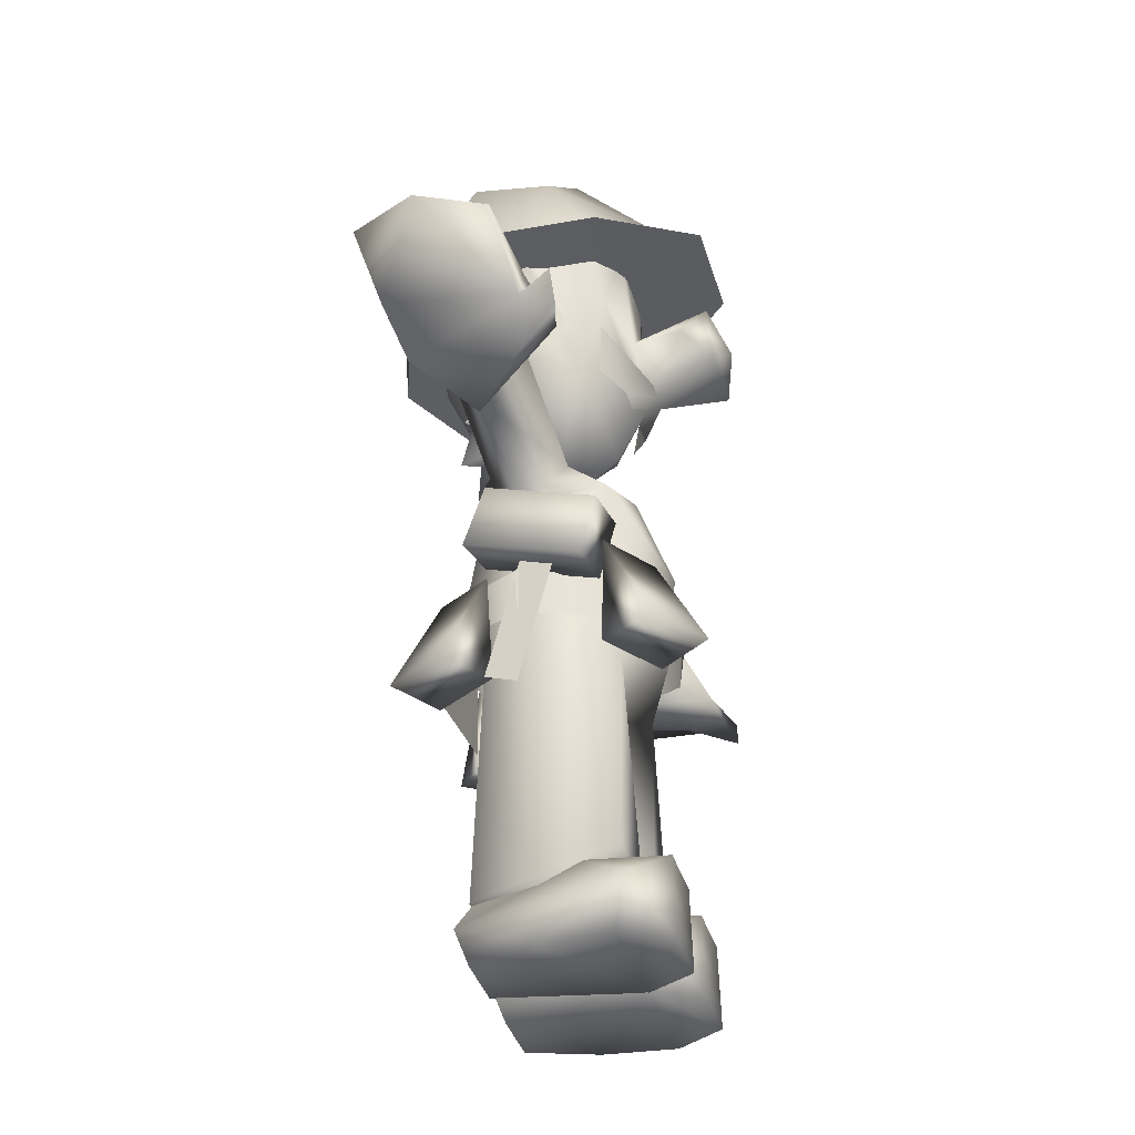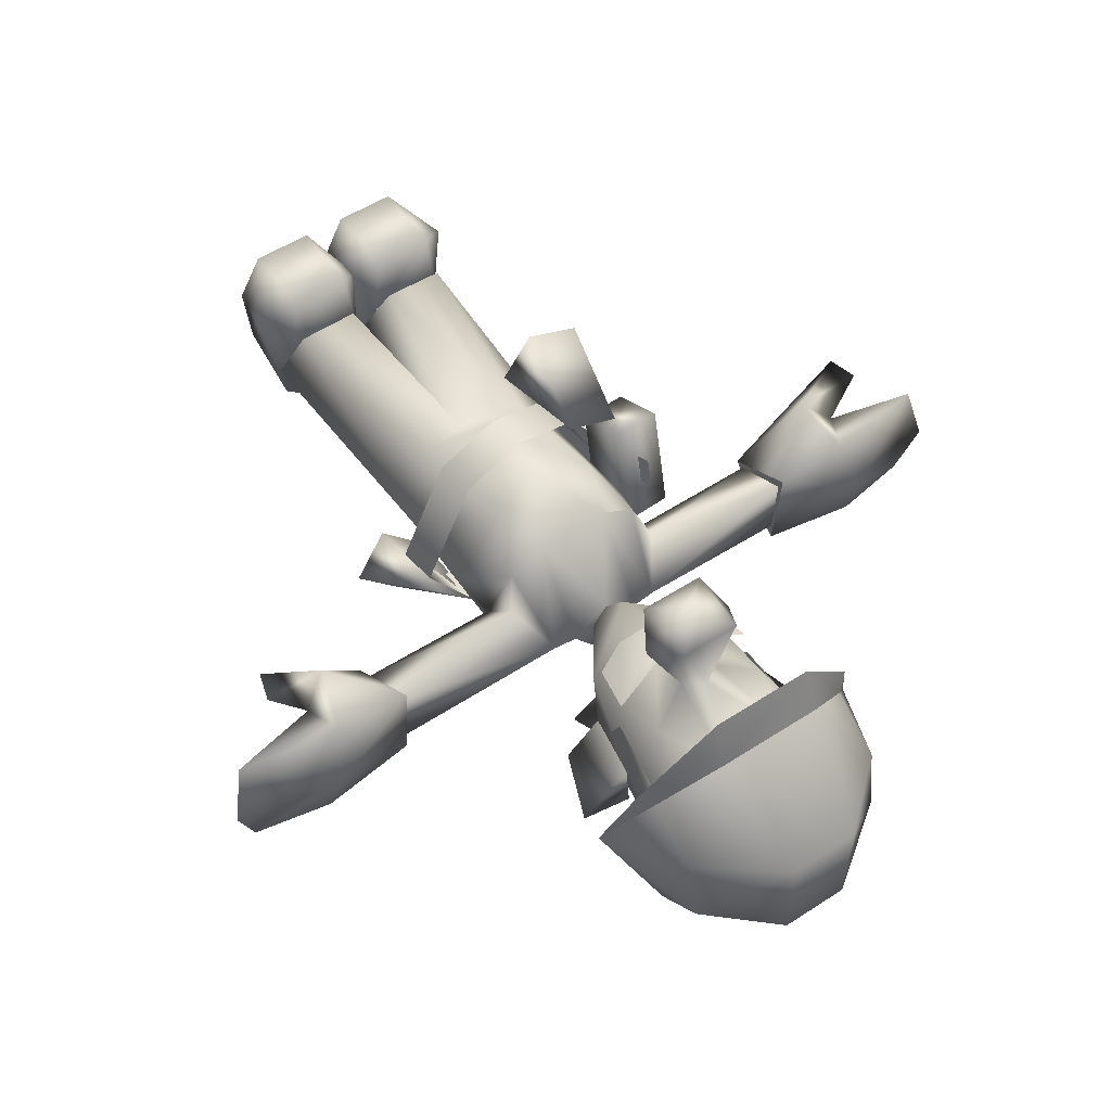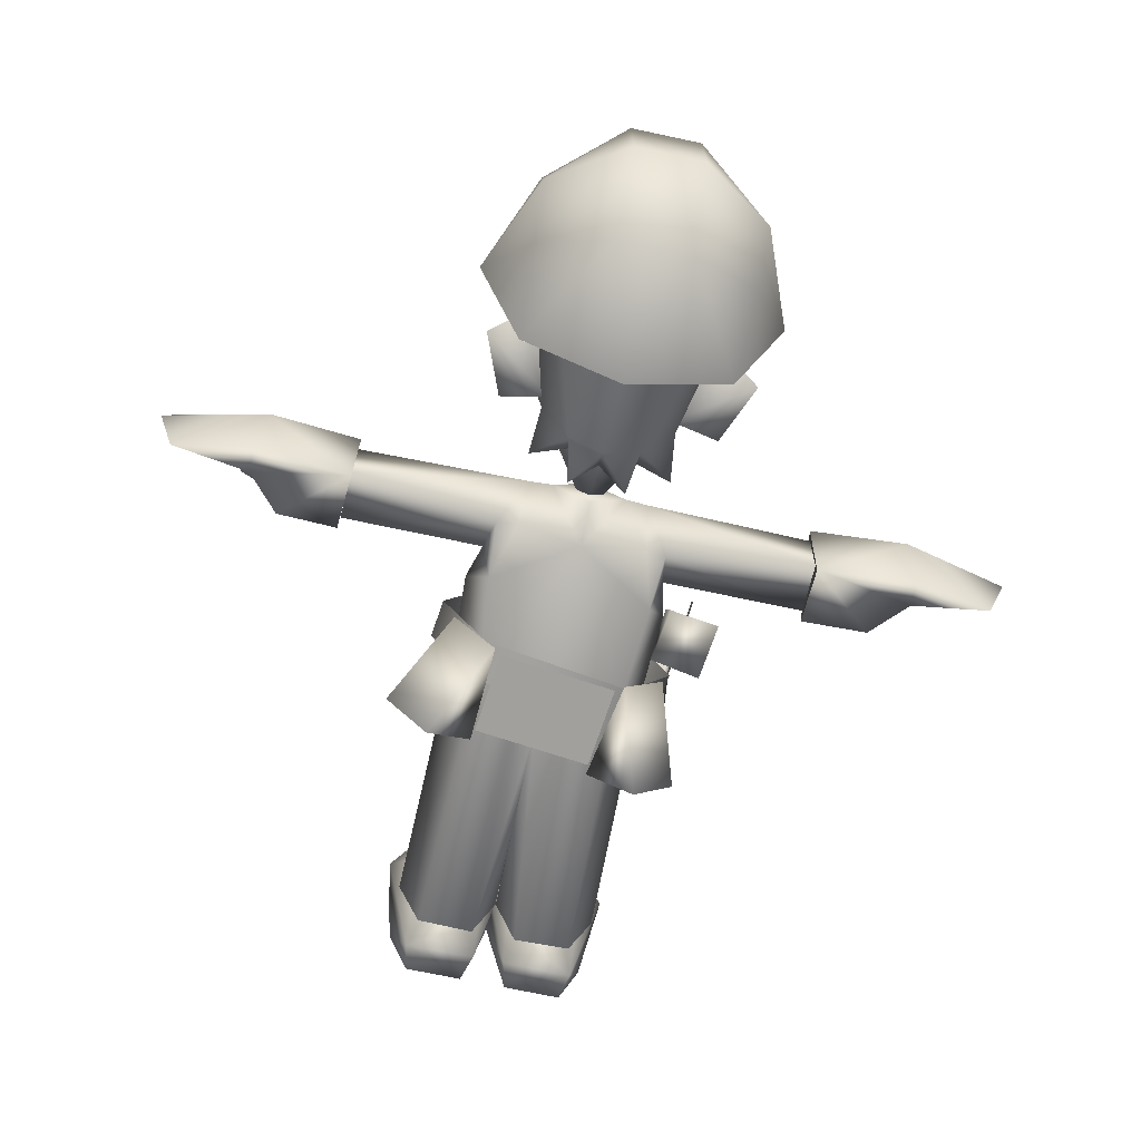
<metadata>
{"format":"obj","ext":"obj","renderer":"f3d","projection":"perspective","resolution":1024,"background":"white","views":[{"elev":-36.1,"azim":-74.7,"up":"+Y"},{"elev":53.1,"azim":145.2,"up":"+Z"},{"elev":-71.5,"azim":168.0,"up":"+Z"}]}
</metadata>
<code>
g Body_LOD2
v 0.4458 1 0.06911
v 0.4565 0.846 -0.02675
v 0.4454 0.9846 -0.125
v -0.4458 1 0.06911
v -0.4454 0.9846 -0.125
v -0.4565 0.846 -0.02675
v -0.6203 1.041 -0.0266
v -0.4458 1 0.06911
v -0.5889 1.005 0.08482
v -0.5651 0.9012 0.1329
v -0.4565 0.846 -0.02675
v -0.5871 0.8528 0.08319
v -0.6698 0.861 0.1599
v -0.686 0.9153 0.1555
v -0.6192 0.9345 0.08534
v -0.7896 0.9741 0.08691
v -0.4454 0.9846 -0.125
v -0.6316 1.004 -0.1407
v -0.6316 0.9571 -0.1418
v -0.7824 0.9775 -0.139
v -0.5706 0.878 -0.1125
v -0.4454 0.9846 -0.125
v -0.6316 0.9571 -0.1418
v -0.6192 0.9345 0.08534
v -0.686 0.9153 0.1555
v -0.6698 0.861 0.1599
v -0.8192 0.9966 -0.03165
v -0.7896 0.9741 0.08691
v -0.7824 0.9775 -0.139
v -0.8192 0.9966 -0.03165
v 0.4458 1 0.06911
v 0.5889 1.005 0.08482
v 0.5651 0.9012 0.1329
v 0.4565 0.846 -0.02675
v 0.5871 0.8528 0.08319
v 0.6698 0.861 0.1599
v 0.686 0.9153 0.1555
v 0.6192 0.9345 0.08534
v 0.7896 0.9741 0.08691
v 0.6203 1.041 -0.0266
v 0.4454 0.9846 -0.125
v 0.6316 1.004 -0.1407
v 0.6316 0.9571 -0.1418
v 0.7824 0.9775 -0.139
v 0.8192 0.9966 -0.03165
v 0.5706 0.878 -0.1125
v 0.4454 0.9846 -0.125
v 0.6316 0.9571 -0.1418
v 0.6192 0.9345 0.08534
v 0.686 0.9153 0.1555
v 0.6698 0.861 0.1599
v 0.8192 0.9966 -0.03165
v 0.7824 0.9775 -0.139
v 0.7896 0.9741 0.08691
v -0.2034 0.4984 -0.08842
v -0.2496 0.8269 0.01872
v -0.2533 0.8077 0.07614
v -0.2071 0.4792 -0.031
v -0.2968 0.6524 0.09822
v -0.2783 0.7185 -0.1078
v -0.2976 0.8153 -0.06516
v -0.3105 0.7497 0.13
v -0.2011 0.8255 -0.05554
v -0.214 0.76 0.1396
v -0.2003 0.6627 0.1078
v -0.1824 0.7328 -0.09696
v -0.1824 0.7328 -0.09696
v -0.2003 0.6627 0.1078
v -0.2003 0.6627 0.1078
v -0.2968 0.6524 0.09822
v -0.3105 0.7497 0.13
v -0.214 0.76 0.1396
v -0.1824 0.7328 -0.09696
v -0.2011 0.8255 -0.05554
v -0.2976 0.8153 -0.06516
v -0.2783 0.7185 -0.1078
v -0.1914 0.501 -0.07771
v -0.2725 0.5053 -0.1491
v -0.2151 0.6887 -0.08369
v -0.1347 0.7018 -0.1886
v -0.2151 0.6887 -0.08369
v -0.2725 0.5053 -0.1491
v -0.1907 0.5187 -0.256
v -0.1002 0.516 -0.1969
v -0.1914 0.501 -0.07771
v -0.1002 0.516 -0.1969
v -0.1914 0.501 -0.07771
v -0.1002 0.516 -0.1969
v -0.1347 0.7018 -0.1886
v -0.1907 0.5187 -0.256
v 0.2246 0.5504 -0.07961
v 0.2033 0.7381 -0.09035
v 0.3003 0.5715 -0.1538
v 0.1191 0.7291 -0.1926
v 0.2145 0.5623 -0.2581
v 0.3003 0.5715 -0.1538
v 0.2033 0.7381 -0.09035
v 0.1289 0.5401 -0.1958
v 0.2246 0.5504 -0.07961
v 0.1289 0.5401 -0.1958
v 0.2246 0.5504 -0.07961
v 0.1289 0.5401 -0.1958
v 0.2145 0.5623 -0.2581
v 0.1191 0.7291 -0.1926
v -0.2224 0.5224 0.1161
v -0.2396 0.7107 0.1239
v -0.2658 0.5311 0.2147
v -0.1224 0.7252 0.1847
v -0.1464 0.5459 0.2767
v -0.2658 0.5311 0.2147
v -0.2396 0.7107 0.1239
v -0.08925 0.5389 0.1851
v -0.2224 0.5224 0.1161
v -0.08925 0.5389 0.1851
v -0.2224 0.5224 0.1161
v -0.08925 0.5389 0.1851
v -0.1464 0.5459 0.2767
v -0.1224 0.7252 0.1847
v -0.09986 0.5368 -0.1994
v 0.1245 0.562 -0.1994
v 0.1067 0.7203 -0.1994
v -0.1176 0.6952 -0.1994
v -0.2217 0.607 -0.02723
v -0.2319 0.6833 -0.02786
v -0.132 0.7001 0.1716
v -0.123 0.6191 0.1657
v -0.004494 0.7144 0.2112
v 0.004619 0.6334 0.2023
v -0.1335 0.618 -0.1734
v -0.143 0.6943 -0.1794
v 0.1457 0.6525 -0.1733
v 0.1353 0.7293 -0.1686
v 0.2386 0.6642 -0.01845
v 0.229 0.7404 -0.01873
v 0.1308 0.6475 0.1657
v 0.1231 0.7287 0.1716
v 0.004619 0.6334 0.2023
v -0.004494 0.7144 0.2112
v -0.0658 1.695 -0.1703
v 0.0658 1.695 -0.1703
v 0.06706 1.697 0.03645
v -0.06707 1.697 0.03645
v -0.06793 1.553 -0.3108
v 0.06793 1.553 -0.3108
v 0 1.305 -0.3158
v 0.2079 1.598 -0.1221
v 0.1962 1.33 -0.2459
v -0.2079 1.598 -0.1221
v -0.2049 1.496 -0.2101
v -0.2886 1.402 -0.04465
v -0.2092 1.576 0.01811
v -0.2137 1.465 0.08546
v -0.1015 1.518 0.1915
v 0.1015 1.518 0.1915
v 0.2092 1.576 0.01811
v 0.2886 1.402 -0.04465
v 0.2049 1.496 -0.2101
v 0.2137 1.465 0.08546
v -0.1962 1.33 -0.2459
v -0.09816 1.486 0.28
v -0.1015 1.518 0.1915
v 0.1015 1.518 0.1915
v 0.09816 1.486 0.28
v -0.2137 1.465 0.08546
v -0.2377 1.447 0.113
v -0.2886 1.402 -0.04465
v 0.2137 1.465 0.08546
v 0.2377 1.447 0.113
v 0.2886 1.402 -0.04465
v 0 1.305 -0.3158
v -0.1962 1.33 -0.2459
v 0.1962 1.33 -0.2459
v 0.2886 1.402 -0.04465
v -0.2886 1.402 -0.04465
v 0.2377 1.447 0.113
v -0.2377 1.447 0.113
v 0.09816 1.486 0.28
v -0.09816 1.486 0.28
v 0.159 -0.001984 0.2125
v 0.2072 -0.003088 0.1294
v -0.001977 -0.003088 0.1294
v 0.04163 -0.001984 0.2125
v 0.1957 -0.003088 0.002131
v 0.04532 -0.002834 -0.1178
v 0.1553 -0.002834 -0.1178
v 0.05458 0.1133 -0.1191
v 0.03063 0.06307 -0.1415
v 0.1648 0.061 -0.1415
v 0.144 0.1114 -0.1171
v 0.04532 -0.002834 -0.1178
v 0.1553 -0.002834 -0.1178
v 0.1715 0.149 0.06992
v 0.2234 0.08998 0.1469
v 0.1957 -0.003088 0.002131
v 0.157 0.1447 0.2085
v 0.02606 0.1475 0.07911
v 0.04449 0.1447 0.2085
v -0.01483 0.08915 0.14
v 0.03063 0.06307 -0.1415
v 0.05458 0.1133 -0.1191
v 0.04163 -0.001984 0.2125
v 0.159 -0.001984 0.2125
v -0.001977 -0.003088 0.1294
v 0.2072 -0.003088 0.1294
v 0.04532 -0.002834 -0.1178
v -0.159 -0.001984 0.2125
v -0.04163 -0.001984 0.2125
v 0.001977 -0.003088 0.1294
v -0.2072 -0.003088 0.1294
v -0.1957 -0.003088 0.002131
v -0.04532 -0.002834 -0.1178
v -0.1553 -0.002834 -0.1178
v -0.05458 0.1133 -0.1191
v -0.144 0.1114 -0.1171
v -0.1648 0.061 -0.1415
v -0.03063 0.06307 -0.1415
v -0.04532 -0.002834 -0.1178
v -0.1553 -0.002834 -0.1178
v -0.1957 -0.003088 0.002131
v -0.2234 0.08998 0.1469
v -0.2072 -0.003088 0.1294
v -0.159 -0.001984 0.2125
v -0.157 0.1447 0.2085
v -0.1715 0.149 0.06992
v -0.02606 0.1475 0.07911
v -0.0445 0.1447 0.2085
v -0.04163 -0.001984 0.2125
v 0.01483 0.08915 0.14
v 0.001977 -0.003088 0.1294
v -0.03063 0.06307 -0.1415
v -0.05458 0.1133 -0.1191
v -0.04532 -0.002834 -0.1178
v -0.04422 0.175 0.1328
v -0.1075 0.5626 0.1203
v 0 0.5117 0.06673
v 0 0.6173 0.1788
v 0.1075 0.5626 0.1203
v 0.04422 0.175 0.1328
v 0.0005471 0.115 -0.0001991
v -0.1638 0.1736 0.128
v -0.1892 0.6188 0.001644
v 0.1638 0.1736 0.128
v 0.1892 0.6188 0.001644
v 0.1117 0.8077 0.1602
v 0 0.7794 0.1903
v 0.0717 0.9034 0.1409
v -0.1117 0.8077 0.1602
v -0.0717 0.9034 0.1409
v 0.1964 0.7916 0.004247
v 0.142 0.9046 0.1044
v -0.1964 0.7916 0.004247
v -0.142 0.9046 0.1044
v 0.1984 0.1156 -0.003563
v -0.1984 0.1156 -0.003563
v 0 0.5066 -0.006711
v -0.0005471 0.115 -0.0001991
v -0.1984 0.1156 -0.003563
v -0.1521 0.1091 -0.1207
v -0.1379 0.5792 -0.1079
v -0.1892 0.6188 0.001644
v -0.05049 0.5483 -0.1212
v -0.04321 0.1073 -0.1227
v 0 0.5066 -0.006711
v -0.0005471 0.115 -0.0001991
v -0.1388 0.6643 -0.1484
v 0 0.6724 -0.1644
v 0.05049 0.5483 -0.1212
v -0.1964 0.7916 0.004247
v -0.1556 0.8369 -0.1125
v 0 0.9387 -0.1267
v -0.123 0.9552 -0.1217
v -0.07055 1.018 -0.03295
v -0.1166 1.014 -0.03025
v -0.0717 0.9034 0.1409
v -0.142 0.9046 0.1044
v 0.04321 0.1073 -0.1227
v 0.0005471 0.115 -0.0001991
v 0.1521 0.1091 -0.1207
v 0.1379 0.5792 -0.1079
v 0.1984 0.1156 -0.003563
v 0.1892 0.6188 0.001644
v 0.1387 0.6643 -0.1484
v 0.1556 0.8369 -0.1125
v 0.123 0.9552 -0.1217
v 0.07055 1.018 -0.03295
v 0.1166 1.014 -0.03025
v 0.0717 0.9034 0.1409
v 0.142 0.9046 0.1044
v 0.1964 0.7916 0.004247
v 0.1117 0.8077 0.1602
v -0.1767 0.8678 -0.02773
v -0.4537 0.8672 -0.02522
v -0.167 0.9372 0.04377
v -0.142 0.9046 0.1044
v -0.1964 0.7916 0.004247
v -0.4477 0.9881 0.04136
v -0.1166 1.014 -0.03025
v -0.4492 0.9815 -0.09185
v -0.142 0.9046 0.1044
v -0.1632 0.9423 -0.09845
v -0.4537 0.8672 -0.02522
v -0.123 0.9552 -0.1217
v -0.1556 0.8369 -0.1125
v -0.1767 0.8678 -0.02773
v -0.1964 0.7916 0.004247
v -0.04321 0.1073 -0.1227
v -0.1521 0.1091 -0.1207
v -0.1984 0.1156 -0.003563
v -0.0005471 0.115 -0.0001991
v -0.04422 0.175 0.1328
v -0.1638 0.1736 0.128
v 0 1.025 -0.1206
v -0.07055 1.018 -0.03295
v 0 0.9387 -0.1267
v 0 1.018 0.02428
v -0.0717 0.9034 0.1409
v 0.07055 1.018 -0.03295
v 0.0717 0.9034 0.1409
v 0.1984 0.1156 -0.003563
v 0.0005471 0.115 -0.0001991
v 0.04422 0.175 0.1328
v 0.1638 0.1736 0.128
v 0.04321 0.1073 -0.1227
v 0.1521 0.1091 -0.1207
v 0.1556 0.8369 -0.1125
v 0.1632 0.9423 -0.09845
v 0.123 0.9552 -0.1217
v 0.1166 1.014 -0.03025
v 0.1767 0.8678 -0.02773
v 0.1964 0.7916 0.004247
v 0.4537 0.8672 -0.02522
v 0.4492 0.9815 -0.09185
v 0.4477 0.9881 0.04136
v 0.167 0.9372 0.04377
v 0.142 0.9046 0.1044
v 0.4537 0.8672 -0.02522
v 0.1767 0.8678 -0.02773
v 0.1964 0.7916 0.004247
v -0.142 0.9046 0.1044
v -0.142 0.9046 0.1044
v -0.0717 0.9034 0.1409
v -0.1117 0.8077 0.1602
v 0 1.171 0.1475
v 0 1.069 0.09381
v -0.132 1.163 0.05671
v 0.132 1.163 0.05671
v 0.1184 1.348 0.09913
v 0.1622 1.407 -0.0006071
v 0 0.9802 -0.03809
v 0 0.9802 -0.03809
v -0.1184 1.348 0.09913
v -0.03693 1.306 0.1339
v -0.1622 1.407 -0.0006071
v -0.1387 1.464 0.07876
v 0.03693 1.306 0.1339
v -0.1626 1.315 -0.04462
v -0.1429 1.194 -0.03809
v -0.1148 1.2 -0.09002
v 0.1626 1.315 -0.04462
v 0.1429 1.194 -0.03809
v 0.1148 1.2 -0.09002
v -0.06982 1.495 0.1227
v 0.1387 1.464 0.07876
v 0 1.334 0.1388
v 0.05799 1.335 0.2767
v -0.05804 1.335 0.2767
v 0 1.27 0.3103
v -0.09304 1.268 0.2333
v 0.06982 1.495 0.1227
v -0.06291 1.216 0.2879
v 0.06291 1.216 0.2879
v 0.093 1.268 0.2333
v 0 1.171 0.1475
v -0.03693 1.306 0.1339
v -0.09304 1.268 0.2333
v 0 0.9802 -0.03809
v 0 1.097 -0.1181
v -0.1148 1.2 -0.09002
v 0 1.097 -0.1181
v 0 0.9802 -0.03809
v 0.1148 1.2 -0.09002
v 0.093 1.268 0.2333
v 0.03693 1.306 0.1339
v 0 1.171 0.1475
v 0.1148 1.2 -0.09002
v 0.2534 1.308 -0.1387
v 0.182 1.351 -0.07441
v 0.2074 1.187 -0.1133
v 0.1626 1.315 -0.04462
v 0.182 1.351 -0.07441
v 0.1429 1.194 -0.03809
v -0.2074 1.187 -0.1133
v -0.1626 1.315 -0.04462
v -0.1429 1.194 -0.03809
v -0.2534 1.308 -0.1387
v -0.182 1.351 -0.07441
v -0.1148 1.2 -0.09002
v -0.182 1.351 -0.07441
v 0.1435 1.266 0.09962
v 0 1.191 0.1834
v 0 1.232 0.1569
v -0.1435 1.266 0.09962
v 0.07404 1.162 0.1261
v -0.07404 1.162 0.1261
v -0.1254 1.178 0.09185
v 0.1254 1.178 0.09185
v -0.1954 1.448 -0.055
v -0.1387 1.464 0.07876
v -0.1622 1.407 -0.0006071
v -0.1486 1.271 0.04398
v -0.1529 1.244 -0.01011
v -0.1626 1.315 -0.04462
v -0.126 1.187 -0.1172
v -0.1148 1.2 -0.09002
v -0.05056 1.111 -0.08406
v -0.1338 1.103 -0.1569
v -0.06787 1.151 -0.1616
v -0.05411 1.073 -0.1878
v 0 1.134 -0.1654
v 0 1.097 -0.1181
v 0.05411 1.073 -0.1878
v 0.06787 1.151 -0.1616
v 0.05056 1.111 -0.08406
v 0.1338 1.103 -0.1569
v 0.126 1.187 -0.1172
v 0.1461 1.419 -0.22
v 0.1954 1.448 -0.055
v 0.1148 1.2 -0.09002
v -4.768e-06 1.283 -0.2344
v -1.198e-05 1.405 -0.2565
v -0.1461 1.419 -0.22
v 0.1626 1.315 -0.04462
v 0.1528 1.244 -0.01039
v 0.1486 1.271 0.04398
v 0.1622 1.407 -0.0006071
v 0.1387 1.464 0.07876
g Body_LOD2_0
f 3 2 1
f 6 5 4
f 9 8 7
f 9 10 8
f 11 8 10
f 12 11 10
f 13 12 10
f 13 10 14
f 9 15 10
f 10 15 14
f 9 16 15
f 16 9 7
f 8 17 7
f 17 18 7
f 18 17 19
f 20 18 19
f 7 18 20
f 21 11 12
f 22 11 21
f 22 21 23
f 21 24 23
f 24 21 12
f 24 12 25
f 12 26 25
f 24 27 23
f 24 28 27
f 27 29 23
f 30 7 20
f 30 16 7
f 33 32 31
f 33 31 34
f 35 33 34
f 35 36 33
f 33 36 37
f 38 32 33
f 38 33 37
f 39 32 38
f 31 32 40
f 32 39 40
f 41 31 40
f 40 42 41
f 41 42 43
f 42 44 43
f 42 40 44
f 40 45 44
f 39 45 40
f 34 46 35
f 34 47 46
f 46 47 48
f 46 49 35
f 49 46 48
f 35 49 50
f 51 35 50
f 49 48 52
f 48 53 52
f 54 49 52
f 57 56 55
f 58 57 55
f 61 60 59
f 62 61 59
f 63 61 62
f 64 63 62
f 63 64 65
f 66 63 65
f 60 67 59
f 67 68 59
f 71 70 69
f 72 71 69
f 75 74 73
f 76 75 73
f 79 78 77
f 82 81 80
f 83 82 80
f 82 83 84
f 85 82 84
f 80 81 86
f 81 87 86
f 90 89 88
f 93 92 91
f 96 95 94
f 97 96 94
f 95 96 98
f 96 99 98
f 97 94 100
f 101 97 100
f 104 103 102
f 107 106 105
f 110 109 108
f 111 110 108
f 109 110 112
f 110 113 112
f 111 108 114
f 115 111 114
f 118 117 116
f 121 120 119
f 122 121 119
f 125 124 123
f 126 125 123
f 125 126 127
f 126 128 127
f 123 124 129
f 124 130 129
f 129 130 131
f 130 132 131
f 131 132 133
f 132 134 133
f 133 134 135
f 134 136 135
f 135 136 137
f 136 138 137
f 141 140 139
f 142 141 139
f 143 139 140
f 144 143 140
f 145 143 144
f 146 140 141
f 144 140 146
f 145 144 147
f 139 148 142
f 139 143 148
f 149 148 143
f 148 149 150
f 150 151 148
f 148 151 142
f 152 151 150
f 153 151 152
f 153 142 151
f 142 153 154
f 141 142 154
f 141 154 155
f 146 141 155
f 155 156 146
f 157 146 156
f 156 147 157
f 144 146 157
f 157 147 144
f 155 154 158
f 155 158 156
f 159 150 149
f 159 149 143
f 143 145 159
f 162 161 160
f 163 162 160
f 161 164 160
f 164 165 160
f 166 165 164
f 162 163 167
f 163 168 167
f 167 168 169
f 172 171 170
f 172 173 171
f 173 174 171
f 173 175 174
f 175 176 174
f 175 177 176
f 177 178 176
f 181 180 179
f 182 181 179
f 183 180 181
f 183 181 184
f 185 183 184
f 188 187 186
f 189 188 186
f 190 187 188
f 191 190 188
f 189 192 188
f 192 193 188
f 193 194 188
f 194 191 188
f 192 195 193
f 192 196 195
f 196 197 195
f 196 198 197
f 198 196 199
f 196 200 199
f 195 197 201
f 197 198 201
f 202 195 201
f 193 195 202
f 198 203 201
f 203 198 199
f 204 193 202
f 193 204 194
f 203 199 205
f 208 207 206
f 209 208 206
f 209 210 208
f 208 210 211
f 210 212 211
f 215 214 213
f 216 215 213
f 216 217 215
f 217 218 215
f 218 219 215
f 219 220 215
f 221 220 219
f 220 221 222
f 223 220 222
f 223 224 220
f 224 214 215
f 220 224 215
f 225 224 223
f 226 225 223
f 223 222 227
f 226 223 227
f 226 227 228
f 228 225 226
f 227 229 228
f 228 229 230
f 225 228 230
f 231 225 230
f 230 229 232
f 235 234 233
f 235 236 234
f 236 235 237
f 237 235 238
f 239 238 235
f 234 240 233
f 241 240 234
f 242 237 238
f 242 243 237
f 237 243 244
f 237 244 236
f 244 245 236
f 245 244 246
f 245 247 236
f 241 234 247
f 247 234 236
f 248 247 245
f 248 245 246
f 243 249 244
f 249 250 244
f 251 241 247
f 252 251 247
f 242 253 243
f 241 254 240
f 255 239 235
f 256 255 235
f 233 256 235
f 259 258 257
f 260 259 257
f 258 259 261
f 262 258 261
f 262 261 263
f 264 262 263
f 259 260 265
f 259 265 261
f 266 261 265
f 266 267 261
f 267 263 261
f 260 268 265
f 268 269 265
f 265 269 270
f 266 265 270
f 271 270 269
f 272 270 271
f 273 272 271
f 272 273 274
f 273 275 274
f 267 276 263
f 276 277 263
f 278 276 267
f 279 278 267
f 278 279 280
f 279 281 280
f 282 266 270
f 281 279 282
f 282 279 267
f 283 282 270
f 270 284 283
f 270 285 284
f 285 286 284
f 286 285 287
f 288 286 287
f 289 281 282
f 283 289 282
f 287 290 288
f 267 266 282
f 293 292 291
f 294 293 291
f 291 295 294
f 293 296 292
f 296 293 297
f 298 296 297
f 293 299 297
f 298 297 300
f 301 298 300
f 302 300 297
f 300 302 303
f 303 304 300
f 301 300 304
f 303 305 304
f 308 307 306
f 309 308 306
f 309 310 308
f 310 311 308
f 314 313 312
f 312 313 315
f 313 316 315
f 317 314 312
f 317 312 315
f 318 317 315
f 316 318 315
f 321 320 319
f 322 321 319
f 319 320 323
f 324 319 323
f 327 326 325
f 327 328 326
f 329 325 326
f 330 325 329
f 326 331 329
f 328 332 326
f 326 332 331
f 333 332 328
f 328 334 333
f 335 334 328
f 336 333 334
f 334 335 337
f 336 334 337
f 335 338 337
f 341 340 339
f 342 341 339
f 345 344 343
f 343 344 346
f 343 346 347
f 347 346 348
f 349 344 345
f 346 344 350
f 343 351 345
f 343 352 351
f 351 353 345
f 354 353 351
f 347 355 343
f 356 345 353
f 357 345 356
f 357 349 345
f 357 358 349
f 348 346 359
f 346 360 359
f 360 346 350
f 350 361 360
f 351 352 362
f 362 354 351
f 348 363 347
f 364 362 352
f 355 364 365
f 365 364 366
f 364 352 366
f 365 366 367
f 368 366 352
f 355 369 364
f 362 364 369
f 366 370 367
f 370 366 368
f 370 371 367
f 367 371 365
f 343 371 370
f 370 368 343
f 343 372 371
f 371 372 365
f 372 355 365
f 363 369 347
f 347 369 355
f 375 374 373
f 378 377 376
f 381 380 379
f 384 383 382
f 387 386 385
f 385 386 388
f 388 386 389
f 389 386 390
f 385 388 391
f 388 389 391
f 394 393 392
f 393 395 392
f 395 393 396
f 395 397 392
f 394 392 397
f 395 398 397
f 401 400 399
f 400 401 402
f 400 403 399
f 403 400 404
f 404 400 402
f 405 404 402
f 399 403 406
f 409 408 407
f 409 407 410
f 407 411 410
f 407 412 411
f 413 412 407
f 414 412 413
f 413 415 414
f 415 413 416
f 416 417 415
f 413 417 416
f 418 415 417
f 419 418 417
f 420 418 419
f 415 418 420
f 420 419 421
f 422 421 419
f 423 421 422
f 421 423 420
f 423 422 424
f 424 425 423
f 424 422 425
f 426 425 422
f 427 425 426
f 423 425 428
f 419 429 422
f 429 419 417
f 429 426 422
f 430 426 429
f 431 429 417
f 431 430 429
f 432 428 425
f 427 432 425
f 417 413 431
f 413 407 431
f 433 432 427
f 434 433 427
f 435 434 427
f 427 436 435

</code>
